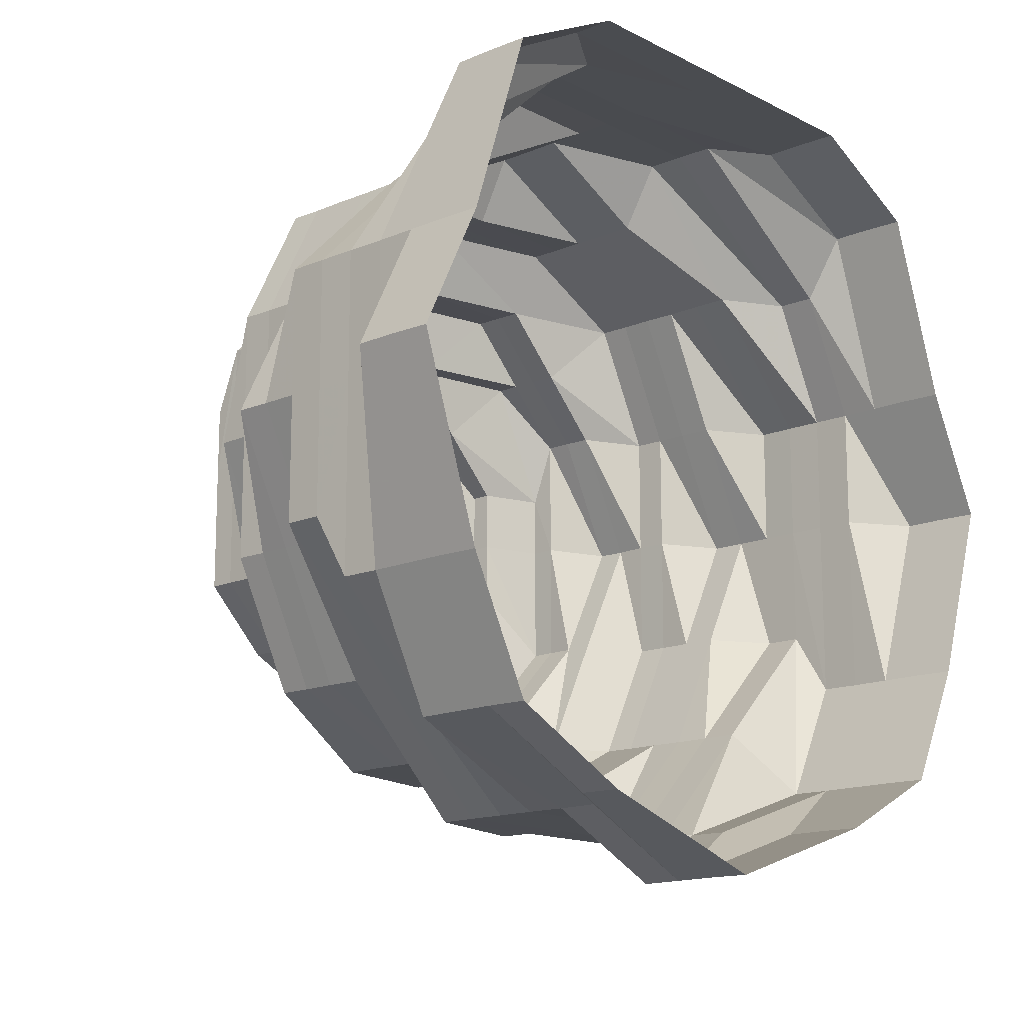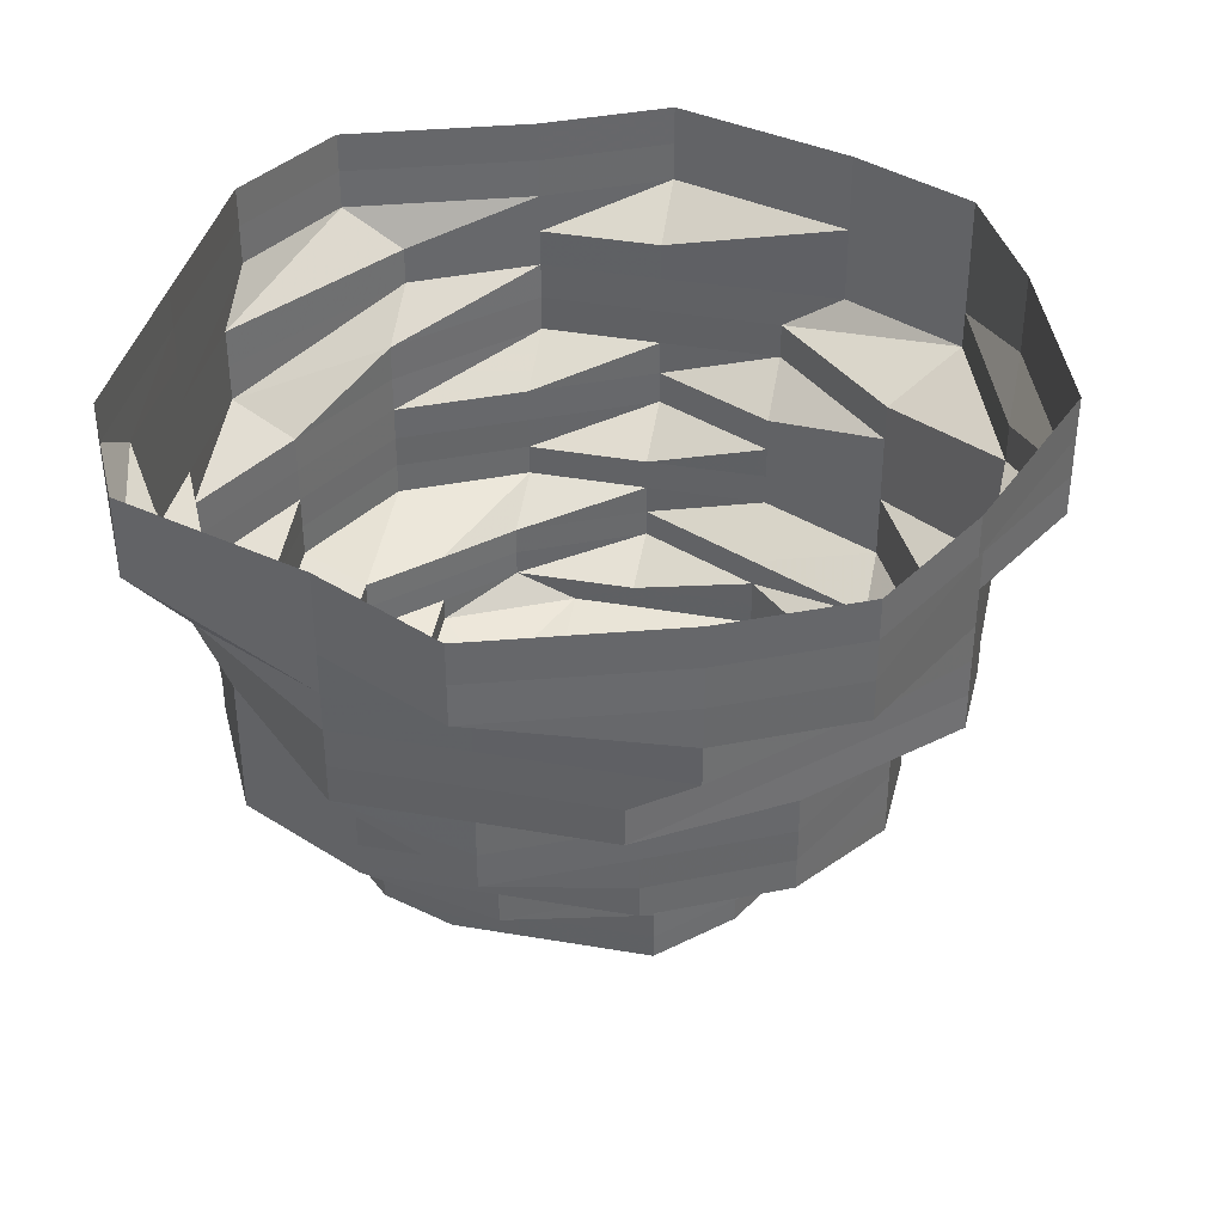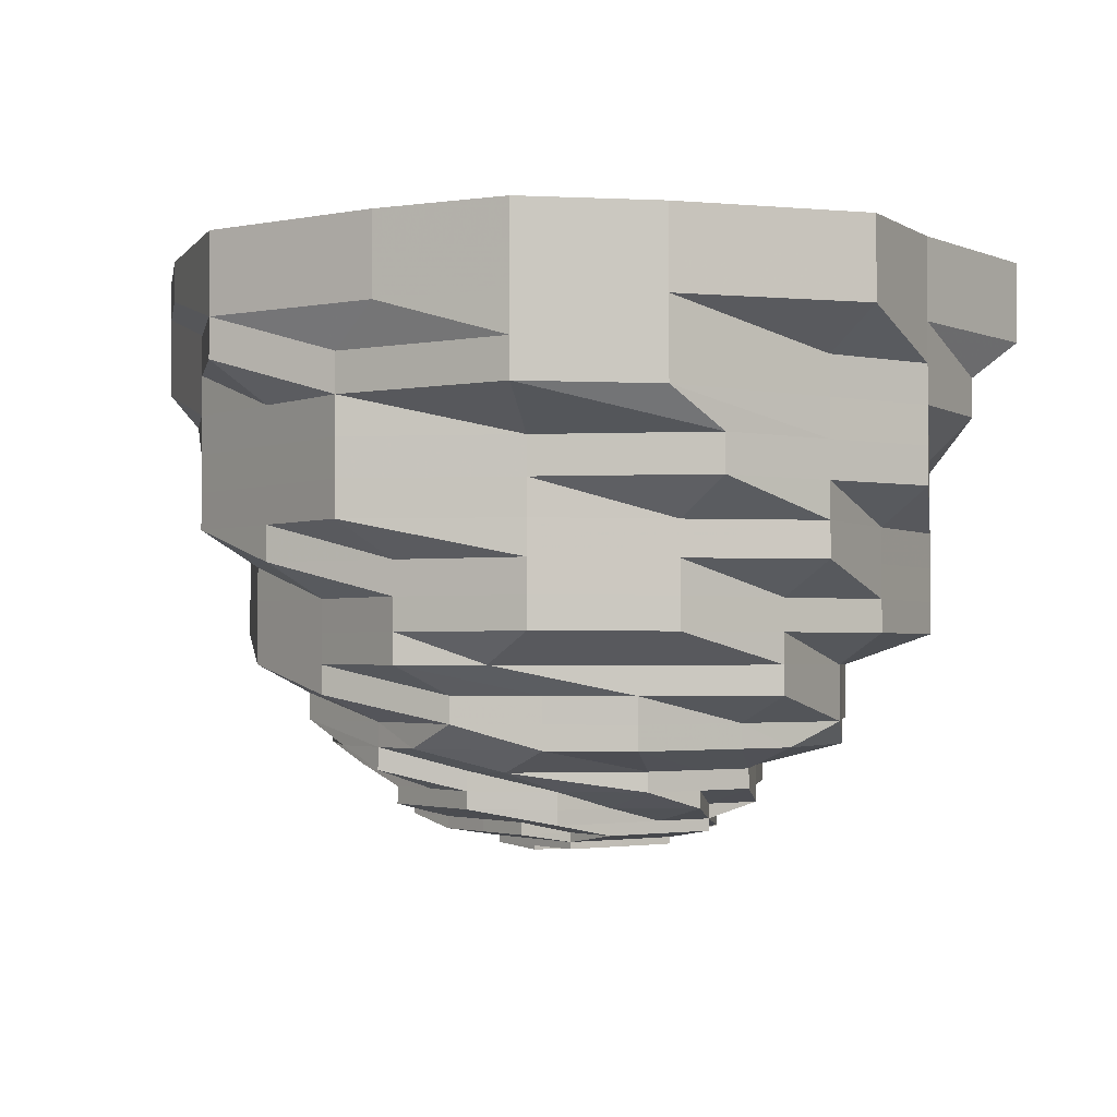
<metadata>
{"format":"obj","ext":"obj","renderer":"f3d","projection":"perspective","resolution":1024,"background":"white","views":[{"elev":-14.7,"azim":-47.8,"up":"+Y"},{"elev":37.9,"azim":-77.6,"up":"+Z"},{"elev":-2.3,"azim":53.6,"up":"+Z"}]}
</metadata>
<code>
o 4821
v 2242 1877 8.16
v 2242 1877 8.16
v 2242 1877 8.154
v 2242 1877 8.154
v 2242 1877 8.16
v 2242 1877 8.154
v 2242 1877 8.16
v 2242 1877 8.154
v 2242 1877 8.16
v 2242 1877 8.154
v 2242 1877 8.16
v 2242 1877 8.147
v 2242 1877 8.154
v 2242 1877 8.16
v 2242 1877 8.147
v 2242 1877 8.147
v 2242 1877 8.154
v 2242 1877 8.16
v 2242 1877 8.147
v 2242 1877 8.154
v 2242 1877 8.16
v 2242 1877 8.147
v 2242 1877 8.154
v 2242 1877 8.16
v 2242 1877 8.147
v 2242 1877 8.154
v 2242 1877 8.16
v 2242 1877 8.147
v 2242 1877 8.154
v 2242 1877 8.16
v 2242 1877 8.147
v 2242 1877 8.154
v 2242 1877 8.16
v 2242 1877 8.147
v 2242 1877 8.154
v 2242 1877 8.16
v 2242 1877 8.147
v 2242 1877 8.154
v 2242 1877 8.16
v 2242 1877 8.147
v 2242 1877 8.154
v 2242 1877 8.16
v 2242 1877 8.147
v 2242 1877 8.154
v 2242 1877 8.147
v 2242 1877 8.147
v 2242 1877 8.147
v 2242 1877 8.141
v 2242 1877 8.147
v 2242 1877 8.141
v 2242 1877 8.141
v 2242 1877 8.141
v 2242 1877 8.141
v 2242 1877 8.134
v 2242 1877 8.141
v 2242 1877 8.134
v 2242 1877 8.134
v 2242 1877 8.141
v 2242 1877 8.134
v 2242 1877 8.141
v 2242 1877 8.134
v 2242 1877 8.141
v 2242 1877 8.134
v 2242 1877 8.141
v 2242 1877 8.134
v 2242 1877 8.141
v 2242 1877 8.134
v 2242 1877 8.141
v 2242 1877 8.134
v 2242 1877 8.141
v 2242 1877 8.134
v 2242 1877 8.141
v 2242 1877 8.134
v 2242 1877 8.141
v 2242 1877 8.134
v 2242 1877 8.141
v 2242 1877 8.134
v 2242 1877 8.134
v 2242 1877 8.134
v 2242 1877 8.128
v 2242 1877 8.134
v 2242 1877 8.128
v 2242 1877 8.128
v 2242 1877 8.128
v 2242 1877 8.128
v 2242 1877 8.122
v 2242 1877 8.128
v 2242 1877 8.122
v 2242 1877 8.122
v 2242 1877 8.128
v 2242 1877 8.122
v 2242 1877 8.128
v 2242 1877 8.122
v 2242 1877 8.128
v 2242 1877 8.122
v 2242 1877 8.128
v 2242 1877 8.122
v 2242 1877 8.128
v 2242 1877 8.122
v 2242 1877 8.128
v 2242 1877 8.122
v 2242 1877 8.128
v 2242 1877 8.122
v 2242 1877 8.128
v 2242 1877 8.122
v 2242 1877 8.128
v 2242 1877 8.122
v 2242 1877 8.128
v 2242 1877 8.122
v 2242 1877 8.122
v 2242 1877 8.122
v 2242 1877 8.116
v 2242 1877 8.122
v 2242 1877 8.116
v 2242 1877 8.116
v 2242 1877 8.116
v 2242 1877 8.116
v 2242 1877 8.111
v 2242 1877 8.116
v 2242 1877 8.111
v 2242 1877 8.111
v 2242 1877 8.116
v 2242 1877 8.111
v 2242 1877 8.116
v 2242 1877 8.111
v 2242 1877 8.116
v 2242 1877 8.111
v 2242 1877 8.116
v 2242 1877 8.111
v 2242 1877 8.116
v 2242 1877 8.111
v 2242 1877 8.116
v 2242 1877 8.111
v 2242 1877 8.116
v 2242 1877 8.111
v 2242 1877 8.116
v 2242 1877 8.111
v 2242 1877 8.116
v 2242 1877 8.111
v 2242 1877 8.116
v 2242 1877 8.111
v 2242 1877 8.111
v 2242 1877 8.111
v 2242 1877 8.105
v 2242 1877 8.111
v 2242 1877 8.105
v 2242 1877 8.105
v 2242 1877 8.105
v 2242 1877 8.105
v 2242 1877 8.1
v 2242 1877 8.105
v 2242 1877 8.1
v 2242 1877 8.1
v 2242 1877 8.105
v 2242 1877 8.1
v 2242 1877 8.105
v 2242 1877 8.1
v 2242 1877 8.105
v 2242 1877 8.1
v 2242 1877 8.105
v 2242 1877 8.1
v 2242 1877 8.105
v 2242 1877 8.1
v 2242 1877 8.105
v 2242 1877 8.1
v 2242 1877 8.105
v 2242 1877 8.1
v 2242 1877 8.105
v 2242 1877 8.1
v 2242 1877 8.105
v 2242 1877 8.1
v 2242 1877 8.105
v 2242 1877 8.1
v 2242 1877 8.1
v 2242 1877 8.1
v 2242 1877 8.095
v 2242 1877 8.1
v 2242 1877 8.095
v 2242 1877 8.095
v 2242 1877 8.095
v 2242 1877 8.095
v 2242 1877 8.091
v 2242 1877 8.095
v 2242 1877 8.091
v 2242 1877 8.091
v 2242 1877 8.095
v 2242 1877 8.091
v 2242 1877 8.095
v 2242 1877 8.091
v 2242 1877 8.095
v 2242 1877 8.091
v 2242 1877 8.095
v 2242 1877 8.091
v 2242 1877 8.095
v 2242 1877 8.091
v 2242 1877 8.095
v 2242 1877 8.091
v 2242 1877 8.095
v 2242 1877 8.091
v 2242 1877 8.095
v 2242 1877 8.091
v 2242 1877 8.095
v 2242 1877 8.091
v 2242 1877 8.095
v 2242 1877 8.091
v 2242 1877 8.091
v 2242 1877 8.091
v 2242 1877 8.086
v 2242 1877 8.091
v 2242 1877 8.086
v 2242 1877 8.086
v 2242 1877 8.086
v 2242 1877 8.086
v 2242 1877 8.082
v 2242 1877 8.086
v 2242 1877 8.082
v 2242 1877 8.082
v 2242 1877 8.086
v 2242 1877 8.082
v 2242 1877 8.086
v 2242 1877 8.082
v 2242 1877 8.086
v 2242 1877 8.082
v 2242 1877 8.086
v 2242 1877 8.082
v 2242 1877 8.086
v 2242 1877 8.082
v 2242 1877 8.086
v 2242 1877 8.082
v 2242 1877 8.086
v 2242 1877 8.082
v 2242 1877 8.086
v 2242 1877 8.082
v 2242 1877 8.086
v 2242 1877 8.082
v 2242 1877 8.086
v 2242 1877 8.082
v 2242 1877 8.082
v 2242 1877 8.082
v 2242 1877 8.079
v 2242 1877 8.082
v 2242 1877 8.079
v 2242 1877 8.079
v 2242 1877 8.079
v 2242 1877 8.079
v 2242 1877 8.076
v 2242 1877 8.079
v 2242 1877 8.076
v 2242 1877 8.076
v 2242 1877 8.079
v 2242 1877 8.076
v 2242 1877 8.073
v 2242 1877 8.079
v 2242 1877 8.076
v 2242 1877 8.073
v 2242 1877 8.079
v 2242 1877 8.076
v 2242 1877 8.073
v 2242 1877 8.073
v 2242 1877 8.07
v 2242 1877 8.07
v 2242 1877 8.073
v 2242 1877 8.069
v 2242 1877 8.069
v 2242 1877 8.07
v 2242 1877 8.069
v 2242 1877 8.067
v 2242 1877 8.069
v 2242 1877 8.066
v 2242 1877 8.066
v 2242 1877 8.067
v 2242 1877 8.066
v 2242 1877 8.067
v 2242 1877 8.067
v 2242 1877 8.067
v 2242 1877 8.067
v 2242 1877 8.066
v 2242 1877 8.066
v 2242 1877 8.066
v 2242 1877 8.066
v 2242 1877 8.065
v 2242 1877 8.066
v 2242 1877 8.067
v 2242 1877 8.067
v 2242 1877 8.067
v 2242 1877 8.065
v 2242 1877 8.066
v 2242 1877 8.066
v 2242 1877 8.065
v 2242 1877 8.065
v 2242 1877 8.065
v 2242 1877 8.065
v 2242 1877 8.065
v 2242 1877 8.066
v 2242 1877 8.065
v 2242 1877 8.066
v 2242 1877 8.066
v 2242 1877 8.067
v 2242 1877 8.066
v 2242 1877 8.067
v 2242 1877 8.066
v 2242 1877 8.069
v 2242 1877 8.067
v 2242 1877 8.067
v 2242 1877 8.069
v 2242 1877 8.069
v 2242 1877 8.069
v 2242 1877 8.067
v 2242 1877 8.069
v 2242 1877 8.067
v 2242 1877 8.069
v 2242 1877 8.067
v 2242 1877 8.069
v 2242 1877 8.069
v 2242 1877 8.07
v 2242 1877 8.073
v 2242 1877 8.073
v 2242 1877 8.07
v 2242 1877 8.07
v 2242 1877 8.07
v 2242 1877 8.073
v 2242 1877 8.069
v 2242 1877 8.069
v 2242 1877 8.07
v 2242 1877 8.07
v 2242 1877 8.073
v 2242 1877 8.073
v 2242 1877 8.07
v 2242 1877 8.069
v 2242 1877 8.069
v 2242 1877 8.07
v 2242 1877 8.069
v 2242 1877 8.073
v 2242 1877 8.073
v 2242 1877 8.076
v 2242 1877 8.076
v 2242 1877 8.073
v 2242 1877 8.076
v 2242 1877 8.073
v 2242 1877 8.073
v 2242 1877 8.07
v 2242 1877 8.073
v 2242 1877 8.07
v 2242 1877 8.07
v 2242 1877 8.07
v 2242 1877 8.069
v 2242 1877 8.069
v 2242 1877 8.067
v 2242 1877 8.069
v 2242 1877 8.069
v 2242 1877 8.069
v 2242 1877 8.07
v 2242 1877 8.067
v 2242 1877 8.069
v 2242 1877 8.067
v 2242 1877 8.069
v 2242 1877 8.069
v 2242 1877 8.069
v 2242 1877 8.069
v 2242 1877 8.067
v 2242 1877 8.07
v 2242 1877 8.069
v 2242 1877 8.07
v 2242 1877 8.07
v 2242 1877 8.073
v 2242 1877 8.069
v 2242 1877 8.069
v 2242 1877 8.07
v 2242 1877 8.073
v 2242 1877 8.079
v 2242 1877 8.079
v 2242 1877 8.076
v 2242 1877 8.076
v 2242 1877 8.073
v 2242 1877 8.079
v 2242 1877 8.076
v 2242 1877 8.079
v 2242 1877 8.073
v 2242 1877 8.079
v 2242 1877 8.076
v 2242 1877 8.07
v 2242 1877 8.079
v 2242 1877 8.076
v 2242 1877 8.073
v 2242 1877 8.07
v 2242 1877 8.07
v 2242 1877 8.07
v 2242 1877 8.073
v 2242 1877 8.073
v 2242 1877 8.069
v 2242 1877 8.067
v 2242 1877 8.067
v 2242 1877 8.069
v 2242 1877 8.069
v 2242 1877 8.069
v 2242 1877 8.067
v 2242 1877 8.07
v 2242 1877 8.069
v 2242 1877 8.069
v 2242 1877 8.069
v 2242 1877 8.07
v 2242 1877 8.069
v 2242 1877 8.067
v 2242 1877 8.069
v 2242 1877 8.07
v 2242 1877 8.069
v 2242 1877 8.069
v 2242 1877 8.069
v 2242 1877 8.073
v 2242 1877 8.076
v 2242 1877 8.073
v 2242 1877 8.079
v 2242 1877 8.076
v 2242 1877 8.073
v 2242 1877 8.07
v 2242 1877 8.073
v 2242 1877 8.07
v 2242 1877 8.07
v 2242 1877 8.07
v 2242 1877 8.069
v 2242 1877 8.069
v 2242 1877 8.07
v 2242 1877 8.069
v 2242 1877 8.07
v 2242 1877 8.073
v 2242 1877 8.069
v 2242 1877 8.069
v 2242 1877 8.067
v 2242 1877 8.069
v 2242 1877 8.07
v 2242 1877 8.069
v 2242 1877 8.069
v 2242 1877 8.069
v 2242 1877 8.07
v 2242 1877 8.073
v 2242 1877 8.073
v 2242 1877 8.07
v 2242 1877 8.066
v 2242 1877 8.067
v 2242 1877 8.066
v 2242 1877 8.067
v 2242 1877 8.066
v 2242 1877 8.067
v 2242 1877 8.066
v 2242 1877 8.067
v 2242 1877 8.066
v 2242 1877 8.066
v 2242 1877 8.065
v 2242 1877 8.066
v 2242 1877 8.066
v 2242 1877 8.066
f 1 2 3
f 3 2 4
f 2 5 4
f 6 1 3
f 7 1 6
f 4 5 8
f 5 9 8
f 10 7 6
f 11 7 10
f 6 3 12
f 13 11 10
f 14 11 13
f 10 6 15
f 15 6 12
f 13 10 16
f 16 10 15
f 17 14 13
f 18 14 17
f 19 13 16
f 17 13 19
f 20 18 17
f 21 18 20
f 22 17 19
f 20 17 22
f 23 21 20
f 24 21 23
f 25 20 22
f 23 20 25
f 26 24 23
f 27 24 26
f 28 23 25
f 26 23 28
f 29 27 26
f 30 27 29
f 31 26 28
f 29 26 31
f 32 30 29
f 33 30 32
f 34 29 31
f 32 29 34
f 35 33 32
f 36 33 35
f 37 32 34
f 35 32 37
f 38 36 35
f 39 36 38
f 40 35 37
f 38 35 40
f 41 39 38
f 42 39 41
f 43 38 40
f 41 38 43
f 44 42 41
f 9 42 44
f 8 9 44
f 44 41 45
f 45 41 43
f 8 44 46
f 46 44 45
f 47 8 46
f 4 8 47
f 46 45 48
f 49 4 47
f 3 4 49
f 12 3 49
f 47 46 50
f 50 46 48
f 49 47 51
f 51 47 50
f 12 49 52
f 52 49 51
f 53 12 52
f 15 12 53
f 52 51 54
f 55 15 53
f 16 15 55
f 53 52 56
f 56 52 54
f 55 53 57
f 57 53 56
f 58 16 55
f 19 16 58
f 59 55 57
f 58 55 59
f 60 19 58
f 22 19 60
f 61 58 59
f 60 58 61
f 62 22 60
f 25 22 62
f 63 60 61
f 62 60 63
f 64 25 62
f 28 25 64
f 65 62 63
f 64 62 65
f 66 28 64
f 31 28 66
f 67 64 65
f 66 64 67
f 68 31 66
f 34 31 68
f 69 66 67
f 68 66 69
f 70 34 68
f 37 34 70
f 71 68 69
f 70 68 71
f 72 37 70
f 40 37 72
f 73 70 71
f 72 70 73
f 74 40 72
f 43 40 74
f 75 72 73
f 74 72 75
f 76 43 74
f 45 43 76
f 48 45 76
f 76 74 77
f 77 74 75
f 48 76 78
f 78 76 77
f 79 48 78
f 50 48 79
f 78 77 80
f 81 50 79
f 51 50 81
f 54 51 81
f 79 78 82
f 82 78 80
f 81 79 83
f 83 79 82
f 54 81 84
f 84 81 83
f 85 54 84
f 56 54 85
f 84 83 86
f 87 56 85
f 57 56 87
f 85 84 88
f 88 84 86
f 87 85 89
f 89 85 88
f 90 57 87
f 59 57 90
f 91 87 89
f 90 87 91
f 92 59 90
f 61 59 92
f 93 90 91
f 92 90 93
f 94 61 92
f 63 61 94
f 95 92 93
f 94 92 95
f 96 63 94
f 65 63 96
f 97 94 95
f 96 94 97
f 98 65 96
f 67 65 98
f 99 96 97
f 98 96 99
f 100 67 98
f 69 67 100
f 101 98 99
f 100 98 101
f 102 69 100
f 71 69 102
f 103 100 101
f 102 100 103
f 104 71 102
f 73 71 104
f 105 102 103
f 104 102 105
f 106 73 104
f 75 73 106
f 107 104 105
f 106 104 107
f 108 75 106
f 77 75 108
f 80 77 108
f 108 106 109
f 109 106 107
f 80 108 110
f 110 108 109
f 111 80 110
f 82 80 111
f 110 109 112
f 113 82 111
f 83 82 113
f 86 83 113
f 111 110 114
f 114 110 112
f 113 111 115
f 115 111 114
f 86 113 116
f 116 113 115
f 117 86 116
f 88 86 117
f 116 115 118
f 119 88 117
f 89 88 119
f 117 116 120
f 120 116 118
f 119 117 121
f 121 117 120
f 122 89 119
f 91 89 122
f 123 119 121
f 122 119 123
f 124 91 122
f 93 91 124
f 125 122 123
f 124 122 125
f 126 93 124
f 95 93 126
f 127 124 125
f 126 124 127
f 128 95 126
f 97 95 128
f 129 126 127
f 128 126 129
f 130 97 128
f 99 97 130
f 131 128 129
f 130 128 131
f 132 99 130
f 101 99 132
f 133 130 131
f 132 130 133
f 134 101 132
f 103 101 134
f 135 132 133
f 134 132 135
f 136 103 134
f 105 103 136
f 137 134 135
f 136 134 137
f 138 105 136
f 107 105 138
f 139 136 137
f 138 136 139
f 140 107 138
f 109 107 140
f 112 109 140
f 140 138 141
f 141 138 139
f 112 140 142
f 142 140 141
f 143 112 142
f 114 112 143
f 142 141 144
f 145 114 143
f 115 114 145
f 118 115 145
f 143 142 146
f 146 142 144
f 145 143 147
f 147 143 146
f 118 145 148
f 148 145 147
f 149 118 148
f 120 118 149
f 148 147 150
f 151 120 149
f 121 120 151
f 149 148 152
f 152 148 150
f 151 149 153
f 153 149 152
f 154 121 151
f 123 121 154
f 155 151 153
f 154 151 155
f 156 123 154
f 125 123 156
f 157 154 155
f 156 154 157
f 158 125 156
f 127 125 158
f 159 156 157
f 158 156 159
f 160 127 158
f 129 127 160
f 161 158 159
f 160 158 161
f 162 129 160
f 131 129 162
f 163 160 161
f 162 160 163
f 164 131 162
f 133 131 164
f 165 162 163
f 164 162 165
f 166 133 164
f 135 133 166
f 167 164 165
f 166 164 167
f 168 135 166
f 137 135 168
f 169 166 167
f 168 166 169
f 170 137 168
f 139 137 170
f 171 168 169
f 170 168 171
f 172 139 170
f 141 139 172
f 144 141 172
f 172 170 173
f 173 170 171
f 144 172 174
f 174 172 173
f 175 144 174
f 146 144 175
f 174 173 176
f 177 146 175
f 147 146 177
f 150 147 177
f 175 174 178
f 178 174 176
f 177 175 179
f 179 175 178
f 150 177 180
f 180 177 179
f 181 150 180
f 152 150 181
f 180 179 182
f 183 152 181
f 153 152 183
f 181 180 184
f 184 180 182
f 183 181 185
f 185 181 184
f 186 153 183
f 155 153 186
f 187 183 185
f 186 183 187
f 188 155 186
f 157 155 188
f 189 186 187
f 188 186 189
f 190 157 188
f 159 157 190
f 191 188 189
f 190 188 191
f 192 159 190
f 161 159 192
f 193 190 191
f 192 190 193
f 194 161 192
f 163 161 194
f 195 192 193
f 194 192 195
f 196 163 194
f 165 163 196
f 197 194 195
f 196 194 197
f 198 165 196
f 167 165 198
f 199 196 197
f 198 196 199
f 200 167 198
f 169 167 200
f 201 198 199
f 200 198 201
f 202 169 200
f 171 169 202
f 203 200 201
f 202 200 203
f 204 171 202
f 173 171 204
f 176 173 204
f 204 202 205
f 205 202 203
f 176 204 206
f 206 204 205
f 207 176 206
f 178 176 207
f 206 205 208
f 209 178 207
f 179 178 209
f 182 179 209
f 207 206 210
f 210 206 208
f 209 207 211
f 211 207 210
f 182 209 212
f 212 209 211
f 213 182 212
f 184 182 213
f 212 211 214
f 215 184 213
f 185 184 215
f 213 212 216
f 216 212 214
f 215 213 217
f 217 213 216
f 218 185 215
f 187 185 218
f 219 215 217
f 218 215 219
f 220 187 218
f 189 187 220
f 221 218 219
f 220 218 221
f 222 189 220
f 191 189 222
f 223 220 221
f 222 220 223
f 224 191 222
f 193 191 224
f 225 222 223
f 224 222 225
f 226 193 224
f 195 193 226
f 227 224 225
f 226 224 227
f 228 195 226
f 197 195 228
f 229 226 227
f 228 226 229
f 230 197 228
f 199 197 230
f 231 228 229
f 230 228 231
f 232 199 230
f 201 199 232
f 233 230 231
f 232 230 233
f 234 201 232
f 203 201 234
f 235 232 233
f 234 232 235
f 236 203 234
f 205 203 236
f 208 205 236
f 236 234 237
f 237 234 235
f 208 236 238
f 238 236 237
f 239 208 238
f 210 208 239
f 238 237 240
f 241 210 239
f 211 210 241
f 214 211 241
f 239 238 242
f 242 238 240
f 241 239 243
f 243 239 242
f 214 241 244
f 244 241 243
f 245 214 244
f 216 214 245
f 244 243 246
f 247 216 245
f 217 216 247
f 245 244 248
f 248 244 246
f 247 245 249
f 249 245 248
f 250 217 247
f 219 217 250
f 251 247 249
f 250 247 251
f 248 246 252
f 253 219 250
f 221 219 253
f 254 250 251
f 253 250 254
f 254 251 255
f 256 221 253
f 223 221 256
f 257 253 254
f 256 253 257
f 258 254 255
f 257 254 258
f 255 251 259
f 251 249 259
f 255 259 260
f 261 262 260
f 263 261 264
f 260 259 265
f 266 263 267
f 268 266 267
f 269 267 270
f 270 271 272
f 273 274 269
f 273 268 275
f 274 276 277
f 278 276 279
f 279 280 281
f 282 283 280
f 276 284 282
f 284 285 282
f 286 287 281
f 288 287 289
f 286 290 291
f 292 293 291
f 292 294 295
f 296 285 297
f 297 298 299
f 285 300 301
f 300 302 303
f 304 303 301
f 305 306 304
f 306 307 308
f 309 305 310
f 310 311 312
f 313 314 298
f 313 315 314
f 316 317 315
f 318 319 313
f 320 321 319
f 322 320 323
f 324 318 311
f 325 326 324
f 324 327 318
f 328 324 329
f 329 324 330
f 330 331 332
f 327 333 331
f 334 327 324
f 334 335 327
f 335 336 327
f 327 336 337
f 338 335 334
f 335 240 336
f 242 240 335
f 338 242 335
f 243 242 338
f 246 243 338
f 339 338 334
f 246 338 339
f 252 246 339
f 340 339 341
f 339 342 343
f 344 339 345
f 344 343 346
f 347 346 348
f 349 350 348
f 351 352 350
f 353 354 348
f 355 356 353
f 357 358 355
f 358 359 360
f 359 361 362
f 363 364 354
f 363 365 364
f 366 363 347
f 265 363 356
f 367 265 366
f 368 265 367
f 265 369 363
f 369 252 363
f 259 369 265
f 369 248 252
f 259 249 369
f 249 248 369
f 240 237 370
f 237 235 370
f 240 370 336
f 370 235 371
f 235 233 371
f 336 370 372
f 370 371 372
f 336 372 337
f 337 372 316
f 372 373 316
f 372 371 373
f 316 373 374
f 371 233 375
f 371 375 373
f 233 231 375
f 373 376 374
f 373 375 376
f 375 231 377
f 375 377 376
f 231 229 377
f 374 376 378
f 377 229 379
f 229 227 379
f 376 377 380
f 377 379 380
f 376 380 378
f 374 378 381
f 379 227 382
f 227 225 382
f 380 379 383
f 379 382 383
f 378 380 384
f 380 383 384
f 378 384 385
f 381 378 385
f 385 384 386
f 387 388 381
f 384 389 386
f 384 383 389
f 381 385 390
f 391 390 392
f 393 394 391
f 394 395 396
f 397 381 398
f 398 381 399
f 399 385 400
f 395 401 402
f 400 402 403
f 392 404 403
f 385 405 404
f 406 401 407
f 408 407 403
f 389 409 405
f 383 410 389
f 383 382 410
f 389 410 411
f 382 412 410
f 382 225 412
f 225 223 412
f 412 223 256
f 410 412 413
f 412 256 413
f 410 413 411
f 413 256 257
f 411 413 414
f 413 257 414
f 414 257 258
f 411 414 415
f 258 416 417
f 414 258 418
f 415 414 418
f 418 258 419
f 418 417 420
f 415 418 421
f 419 422 423
f 424 425 415
f 426 418 427
f 427 423 428
f 429 415 426
f 430 415 429
f 275 420 428
f 431 432 428
f 433 434 432
f 435 436 437
f 438 439 440
f 440 441 442
f 439 443 444
f 443 445 444
f 446 447 448
f 294 446 448
f 447 449 448
f 449 450 448
f 450 451 448
f 451 288 448

</code>
